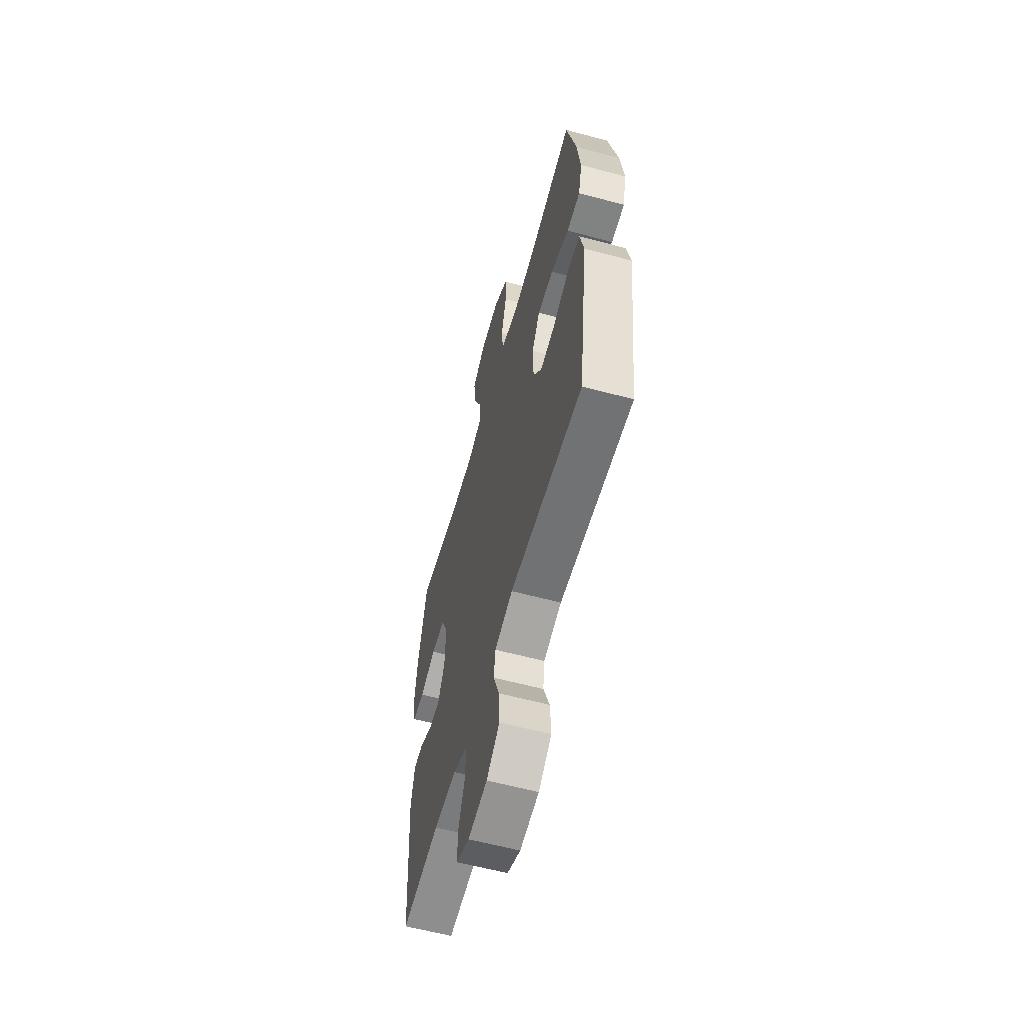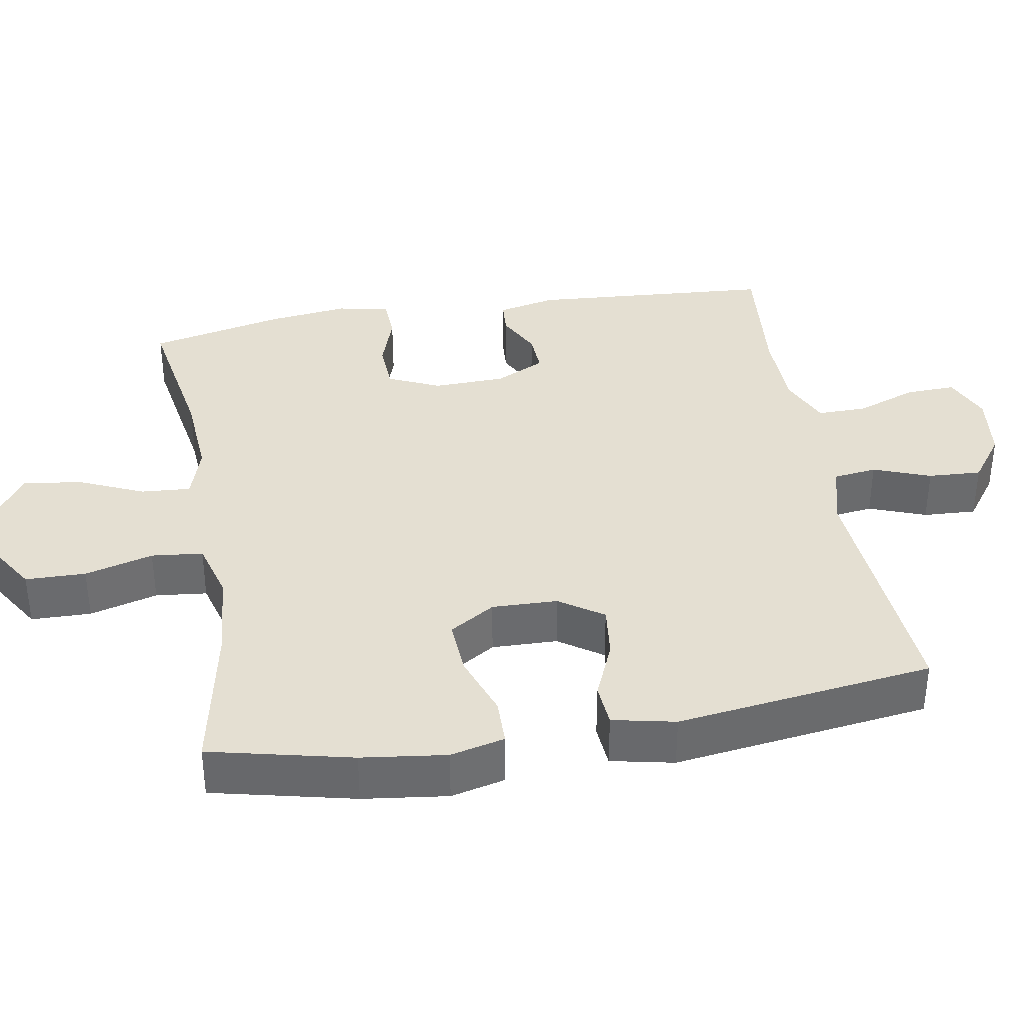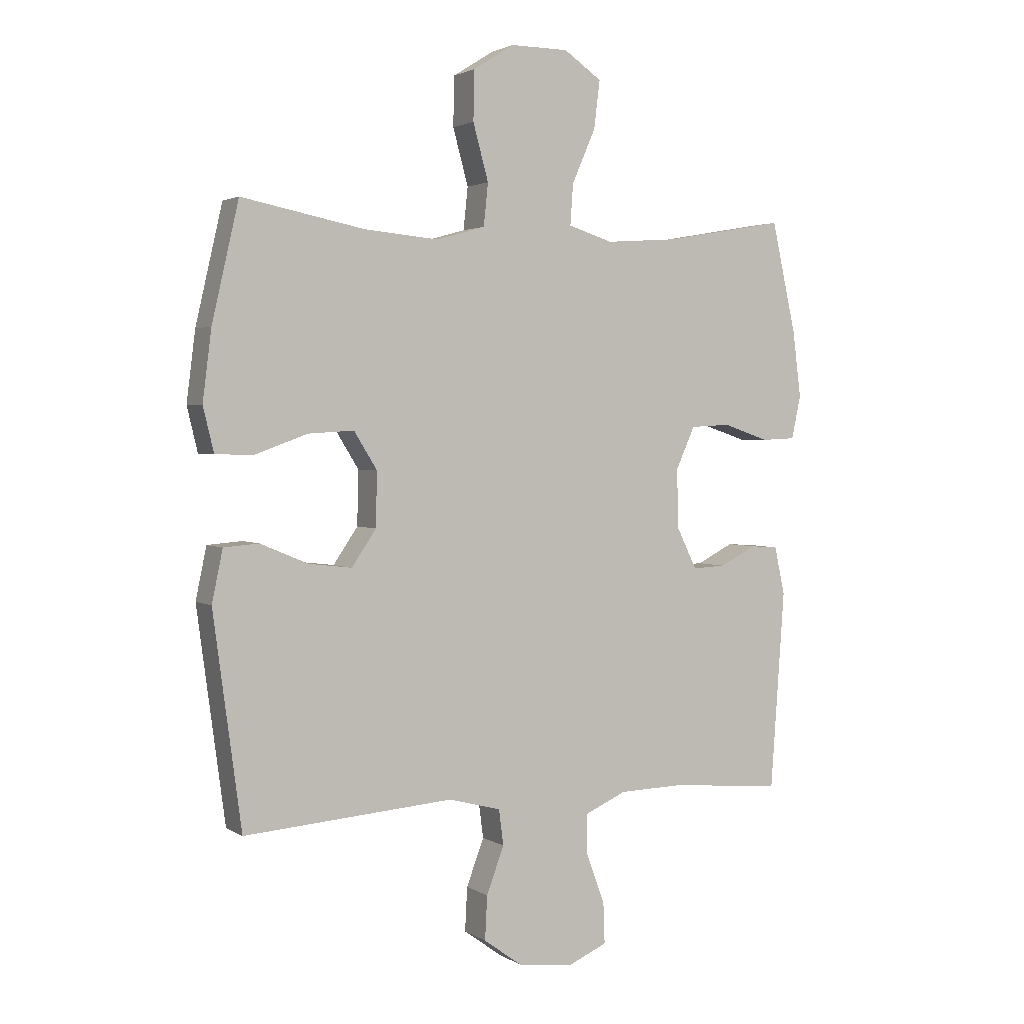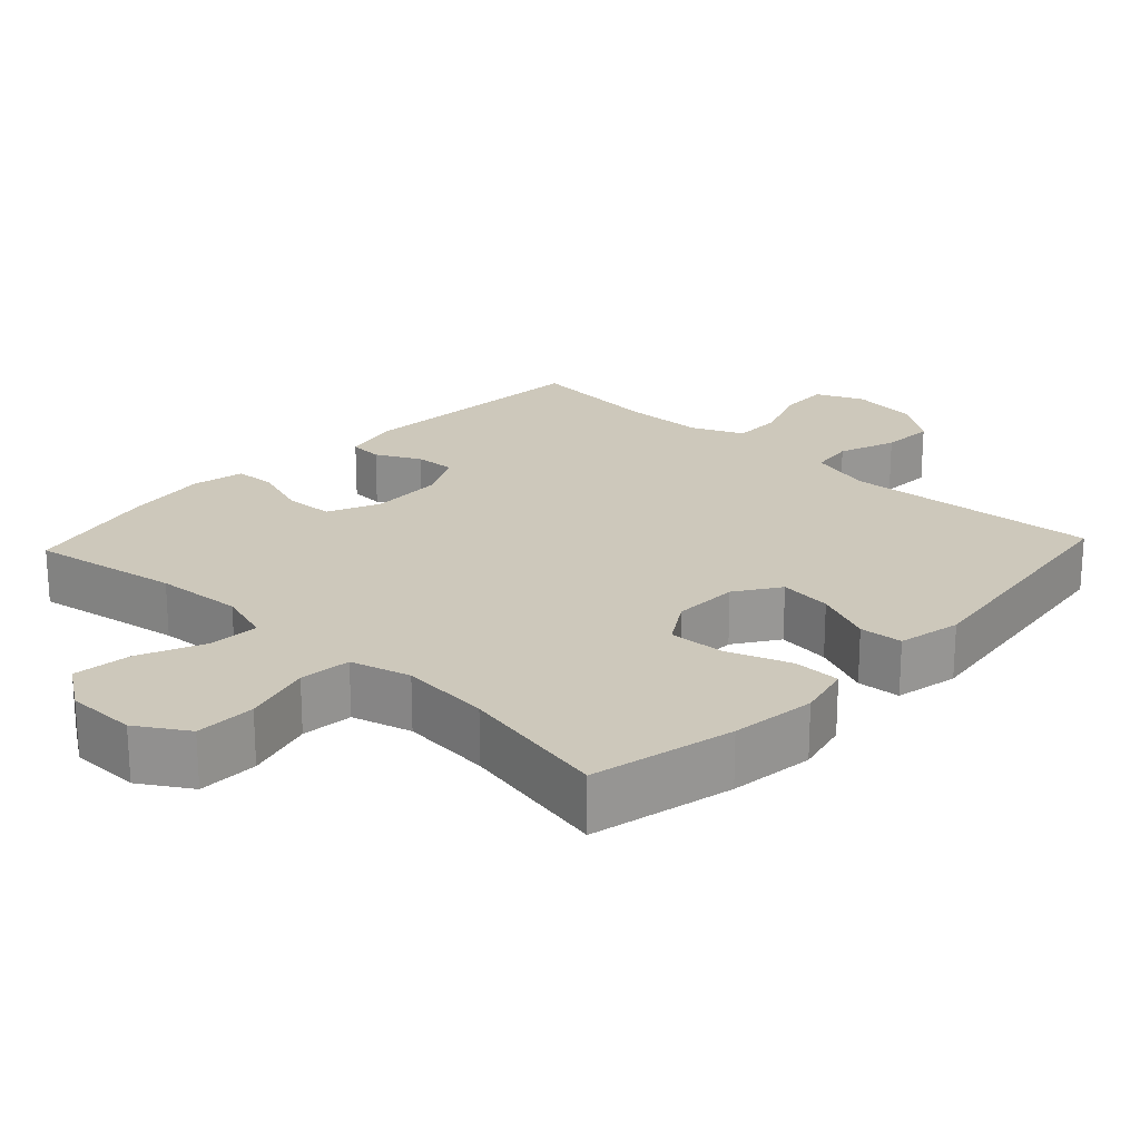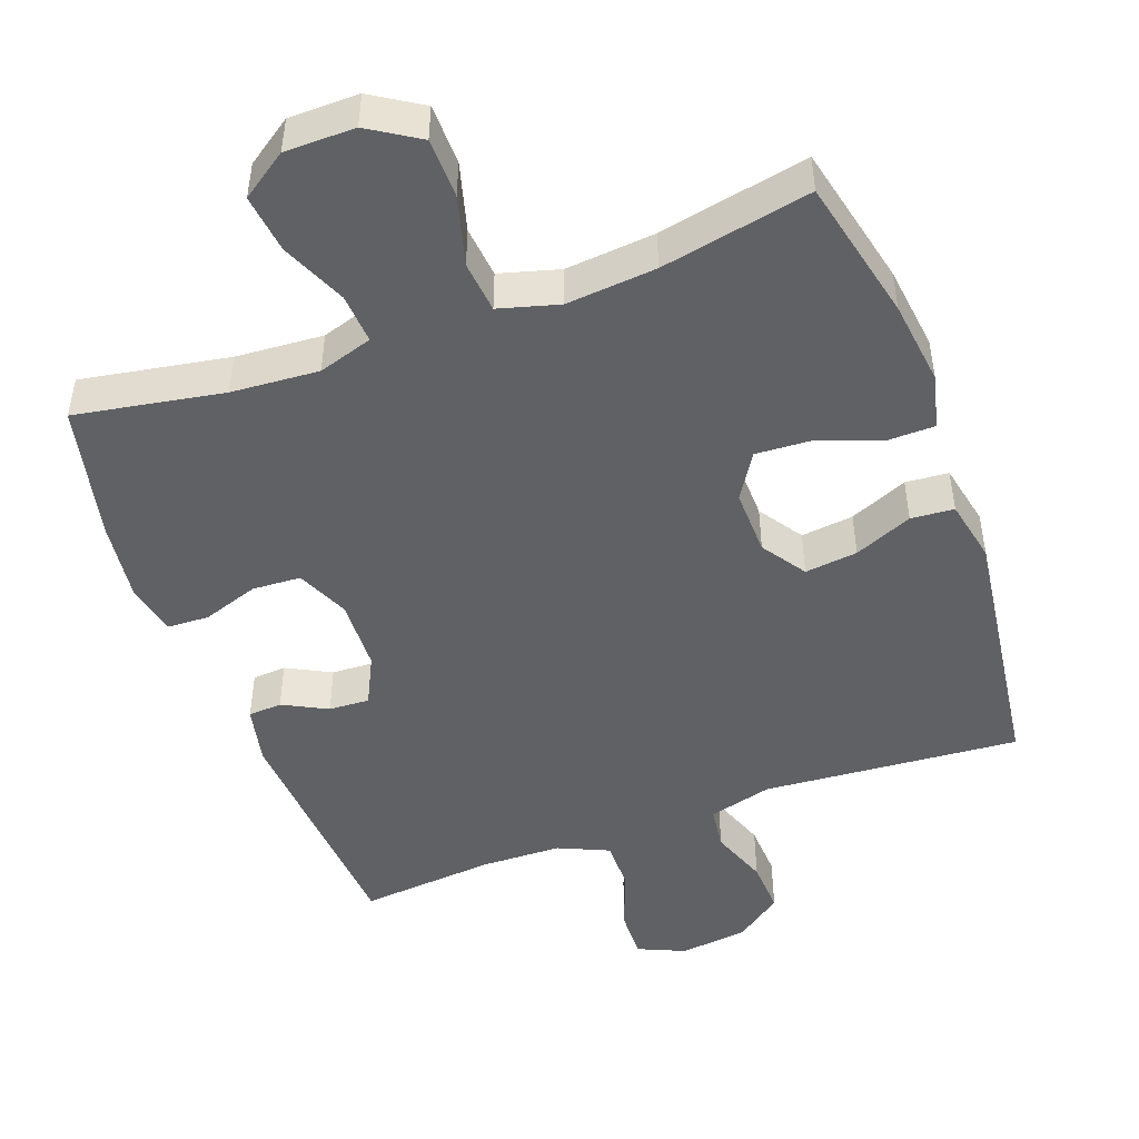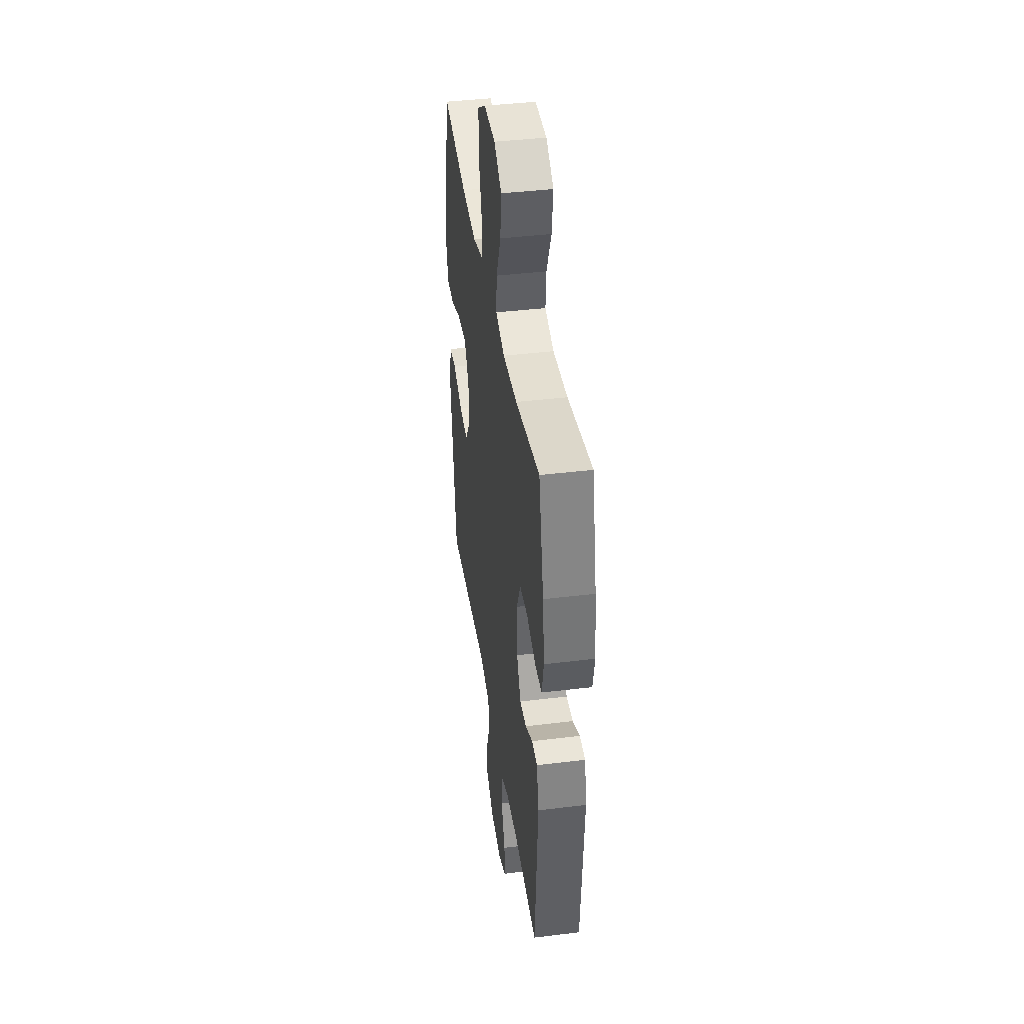
<metadata>
{"format":"obj","ext":"obj","renderer":"f3d","projection":"perspective","resolution":1024,"background":"white","views":[{"elev":-59.8,"azim":74.6,"up":"+Z"},{"elev":37.1,"azim":80.3,"up":"+Y"},{"elev":2.5,"azim":152.4,"up":"+Z"},{"elev":22.0,"azim":43.2,"up":"+Y"},{"elev":-48.2,"azim":20.1,"up":"+Y"},{"elev":40.9,"azim":-98.5,"up":"+Z"}]}
</metadata>
<code>
o path8240
v -0.5454 0.0375 0.3111
v -0.5597 0.0375 0.1966
v -0.5438 0.0375 0.1226
v -0.4847 0.0375 0.12
v -0.405 0.0375 0.1469
v -0.3359 0.0375 0.1433
v -0.3027 0.0375 0.06952
v -0.306 0.0375 -0.03318
v -0.3404 0.0375 -0.1033
v -0.3981 0.0375 -0.1004
v -0.461 0.0375 -0.06807
v -0.5088 0.0375 -0.07118
v -0.5269 0.0375 -0.1545
v -0.5027 0.0375 -0.4988
v -0.3105 0.0375 -0.4813
v -0.1965 0.0375 -0.4842
v -0.1243 0.0375 -0.5163
v -0.1251 0.0375 -0.587
v -0.157 0.0375 -0.6731
v -0.1595 0.0375 -0.7435
v -0.09218 0.0375 -0.773
v 0.004662 0.0375 -0.761
v 0.07083 0.0375 -0.7128
v 0.06689 0.0375 -0.6372
v 0.03661 0.0375 -0.5559
v 0.04458 0.0375 -0.4943
v 0.1352 0.0375 -0.4704
v 0.499 0.0375 -0.4988
v 0.5479 0.0375 -0.1324
v 0.5291 0.0375 -0.04274
v 0.4678 0.0375 -0.03791
v 0.3852 0.0375 -0.07272
v 0.3103 0.0375 -0.0814
v 0.2681 0.0375 -0.0192
v 0.2658 0.0375 0.07441
v 0.306 0.0375 0.139
v 0.3853 0.0375 0.1343
v 0.4755 0.0375 0.1016
v 0.5422 0.0375 0.1026
v 0.5608 0.0375 0.1799
v 0.5455 0.0375 0.3005
v 0.499 0.0375 0.5032
v 0.2856 0.0375 0.4609
v 0.1574 0.0375 0.4494
v 0.07247 0.0375 0.4732
v 0.06486 0.0375 0.5464
v 0.09145 0.0375 0.6437
v 0.0898 0.0375 0.7294
v 0.01828 0.0375 0.7743
v -0.08137 0.0375 0.7735
v -0.1466 0.0375 0.7284
v -0.1364 0.0375 0.6455
v -0.09555 0.0375 0.5524
v -0.0906 0.0375 0.4819
v -0.1677 0.0375 0.4576
v -0.292 0.0375 0.4663
v -0.5027 0.0375 0.5032
v -0.5454 -0.0375 0.3111
v -0.5597 -0.0375 0.1966
v -0.5438 -0.0375 0.1226
v -0.4847 -0.0375 0.12
v -0.405 -0.0375 0.1469
v -0.3359 -0.0375 0.1433
v -0.3027 -0.0375 0.06952
v -0.306 -0.0375 -0.03318
v -0.3404 -0.0375 -0.1033
v -0.3981 -0.0375 -0.1004
v -0.461 -0.0375 -0.06807
v -0.5088 -0.0375 -0.07118
v -0.5269 -0.0375 -0.1545
v -0.5027 -0.0375 -0.4988
v -0.3105 -0.0375 -0.4813
v -0.1965 -0.0375 -0.4842
v -0.1243 -0.0375 -0.5163
v -0.1251 -0.0375 -0.587
v -0.157 -0.0375 -0.6731
v -0.1595 -0.0375 -0.7435
v -0.09218 -0.0375 -0.773
v 0.004662 -0.0375 -0.761
v 0.07083 -0.0375 -0.7128
v 0.06689 -0.0375 -0.6372
v 0.03661 -0.0375 -0.5559
v 0.04458 -0.0375 -0.4943
v 0.1352 -0.0375 -0.4704
v 0.499 -0.0375 -0.4988
v 0.5479 -0.0375 -0.1324
v 0.5291 -0.0375 -0.04274
v 0.4678 -0.0375 -0.03791
v 0.3852 -0.0375 -0.07272
v 0.3103 -0.0375 -0.0814
v 0.2681 -0.0375 -0.0192
v 0.2658 -0.0375 0.07441
v 0.306 -0.0375 0.139
v 0.3853 -0.0375 0.1343
v 0.4755 -0.0375 0.1016
v 0.5422 -0.0375 0.1026
v 0.5608 -0.0375 0.1799
v 0.5455 -0.0375 0.3005
v 0.499 -0.0375 0.5032
v 0.2856 -0.0375 0.4609
v 0.1574 -0.0375 0.4494
v 0.07247 -0.0375 0.4732
v 0.06486 -0.0375 0.5464
v 0.09145 -0.0375 0.6437
v 0.0898 -0.0375 0.7294
v 0.01828 -0.0375 0.7743
v -0.08137 -0.0375 0.7735
v -0.1466 -0.0375 0.7284
v -0.1364 -0.0375 0.6455
v -0.09555 -0.0375 0.5524
v -0.0906 -0.0375 0.4819
v -0.1677 -0.0375 0.4576
v -0.292 -0.0375 0.4663
v -0.5027 -0.0375 0.5032
v -0.5454 0.0375 0.3111
v -0.5597 0.0375 0.1966
v -0.5438 0.0375 0.1226
v -0.5438 0.0375 0.1226
v -0.4847 0.0375 0.12
v -0.5088 0.0375 -0.07118
v -0.5088 0.0375 -0.07118
v -0.5269 0.0375 -0.1545
v -0.461 0.0375 -0.06807
v -0.5027 0.0375 0.5032
v -0.5027 0.0375 0.5032
v -0.5027 0.0375 -0.4988
v -0.5027 0.0375 -0.4988
v -0.405 0.0375 0.1469
v -0.3981 0.0375 -0.1004
v -0.3105 0.0375 -0.4813
v -0.292 0.0375 0.4663
v -0.3359 0.0375 0.1433
v -0.3359 0.0375 0.1433
v -0.3404 0.0375 -0.1033
v -0.3404 0.0375 -0.1033
v -0.306 0.0375 -0.03318
v -0.3027 0.0375 0.06952
v -0.1965 0.0375 -0.4842
v -0.1677 0.0375 0.4576
v -0.1243 0.0375 -0.5163
v -0.1243 0.0375 -0.5163
v -0.0906 0.0375 0.4819
v -0.0906 0.0375 0.4819
v -0.157 0.0375 -0.6731
v -0.1595 0.0375 -0.7435
v -0.1595 0.0375 -0.7435
v -0.09218 0.0375 -0.773
v -0.1251 0.0375 -0.587
v -0.08137 0.0375 0.7735
v -0.1466 0.0375 0.7284
v -0.1466 0.0375 0.7284
v -0.1364 0.0375 0.6455
v -0.09555 0.0375 0.5524
v 0.004662 0.0375 -0.761
v 0.01828 0.0375 0.7743
v 0.07083 0.0375 -0.7128
v 0.0898 0.0375 0.7294
v 0.03661 0.0375 -0.5559
v 0.04458 0.0375 -0.4943
v 0.04458 0.0375 -0.4943
v 0.06689 0.0375 -0.6372
v 0.1352 0.0375 -0.4704
v 0.09145 0.0375 0.6437
v 0.06486 0.0375 0.5464
v 0.07247 0.0375 0.4732
v 0.07247 0.0375 0.4732
v 0.1574 0.0375 0.4494
v 0.2856 0.0375 0.4609
v 0.2658 0.0375 0.07441
v 0.306 0.0375 0.139
v 0.306 0.0375 0.139
v 0.2681 0.0375 -0.0192
v 0.3103 0.0375 -0.0814
v 0.3103 0.0375 -0.0814
v 0.3853 0.0375 0.1343
v 0.3852 0.0375 -0.07272
v 0.4678 0.0375 -0.03791
v 0.4755 0.0375 0.1016
v 0.499 0.0375 0.5032
v 0.499 0.0375 0.5032
v 0.5291 0.0375 -0.04274
v 0.5291 0.0375 -0.04274
v 0.499 0.0375 -0.4988
v 0.499 0.0375 -0.4988
v 0.5422 0.0375 0.1026
v 0.5422 0.0375 0.1026
v 0.5455 0.0375 0.3005
v 0.5479 0.0375 -0.1324
v 0.5608 0.0375 0.1799
v -0.5454 -0.0375 0.3111
v -0.5597 -0.0375 0.1966
v -0.5438 -0.0375 0.1226
v -0.5438 -0.0375 0.1226
v -0.4847 -0.0375 0.12
v -0.5088 -0.0375 -0.07118
v -0.5088 -0.0375 -0.07118
v -0.5269 -0.0375 -0.1545
v -0.461 -0.0375 -0.06807
v -0.5027 -0.0375 0.5032
v -0.5027 -0.0375 0.5032
v -0.5027 -0.0375 -0.4988
v -0.5027 -0.0375 -0.4988
v -0.405 -0.0375 0.1469
v -0.3981 -0.0375 -0.1004
v -0.3105 -0.0375 -0.4813
v -0.292 -0.0375 0.4663
v -0.3359 -0.0375 0.1433
v -0.3359 -0.0375 0.1433
v -0.3404 -0.0375 -0.1033
v -0.3404 -0.0375 -0.1033
v -0.306 -0.0375 -0.03318
v -0.3027 -0.0375 0.06952
v -0.1965 -0.0375 -0.4842
v -0.1677 -0.0375 0.4576
v -0.1243 -0.0375 -0.5163
v -0.1243 -0.0375 -0.5163
v -0.0906 -0.0375 0.4819
v -0.0906 -0.0375 0.4819
v -0.157 -0.0375 -0.6731
v -0.1595 -0.0375 -0.7435
v -0.1595 -0.0375 -0.7435
v -0.09218 -0.0375 -0.773
v -0.1251 -0.0375 -0.587
v -0.08137 -0.0375 0.7735
v -0.1466 -0.0375 0.7284
v -0.1466 -0.0375 0.7284
v -0.1364 -0.0375 0.6455
v -0.09555 -0.0375 0.5524
v 0.004662 -0.0375 -0.761
v 0.01828 -0.0375 0.7743
v 0.07083 -0.0375 -0.7128
v 0.0898 -0.0375 0.7294
v 0.03661 -0.0375 -0.5559
v 0.04458 -0.0375 -0.4943
v 0.04458 -0.0375 -0.4943
v 0.06689 -0.0375 -0.6372
v 0.1352 -0.0375 -0.4704
v 0.09145 -0.0375 0.6437
v 0.06486 -0.0375 0.5464
v 0.07247 -0.0375 0.4732
v 0.07247 -0.0375 0.4732
v 0.1574 -0.0375 0.4494
v 0.2856 -0.0375 0.4609
v 0.2658 -0.0375 0.07441
v 0.306 -0.0375 0.139
v 0.306 -0.0375 0.139
v 0.2681 -0.0375 -0.0192
v 0.3103 -0.0375 -0.0814
v 0.3103 -0.0375 -0.0814
v 0.3853 -0.0375 0.1343
v 0.3852 -0.0375 -0.07272
v 0.4678 -0.0375 -0.03791
v 0.4755 -0.0375 0.1016
v 0.499 -0.0375 0.5032
v 0.499 -0.0375 0.5032
v 0.5291 -0.0375 -0.04274
v 0.5291 -0.0375 -0.04274
v 0.499 -0.0375 -0.4988
v 0.499 -0.0375 -0.4988
v 0.5422 -0.0375 0.1026
v 0.5422 -0.0375 0.1026
v 0.5455 -0.0375 0.3005
v 0.5479 -0.0375 -0.1324
v 0.5608 -0.0375 0.1799
f 230 227 238
f 213 209 205
f 240 217 212
f 224 227 230
f 262 243 250
f 206 207 214
f 256 252 263
f 244 240 212
f 253 264 250
f 264 262 250
f 234 209 213
f 239 217 240
f 227 228 238
f 250 243 245
f 229 219 222
f 244 242 240
f 190 206 199
f 251 263 252
f 207 206 203
f 260 264 253
f 205 197 201
f 243 242 245
f 190 203 206
f 197 198 195
f 197 204 198
f 205 204 197
f 245 242 244
f 225 227 224
f 214 212 217
f 234 211 209
f 234 213 215
f 236 223 229
f 209 204 205
f 237 247 234
f 247 212 211
f 212 214 207
f 254 243 262
f 194 191 192
f 251 248 258
f 232 230 238
f 203 191 194
f 258 248 237
f 191 203 190
f 238 228 239
f 234 215 233
f 215 223 233
f 233 223 236
f 236 229 231
f 222 219 220
f 239 228 217
f 223 219 229
f 263 251 258
f 247 211 234
f 247 237 248
f 244 212 247
f 1 2 59 58
f 2 118 193 59
f 3 4 61 60
f 121 13 70 196
f 11 12 69 68
f 125 1 58 200
f 13 127 202 70
f 4 5 62 61
f 10 11 68 67
f 14 15 72 71
f 56 57 114 113
f 5 133 208 62
f 135 10 67 210
f 8 9 66 65
f 6 7 64 63
f 15 16 73 72
f 7 8 65 64
f 55 56 113 112
f 16 141 216 73
f 143 55 112 218
f 19 146 221 76
f 20 21 78 77
f 18 19 76 75
f 50 151 226 107
f 51 52 109 108
f 52 53 110 109
f 17 18 75 74
f 53 54 111 110
f 21 22 79 78
f 49 50 107 106
f 22 23 80 79
f 48 49 106 105
f 25 160 235 82
f 24 25 82 81
f 23 24 81 80
f 26 27 84 83
f 47 48 105 104
f 46 47 104 103
f 166 46 103 241
f 44 45 102 101
f 43 44 101 100
f 35 171 246 92
f 34 35 92 91
f 174 34 91 249
f 36 37 94 93
f 32 33 90 89
f 31 32 89 88
f 37 38 95 94
f 180 43 100 255
f 182 31 88 257
f 27 184 259 84
f 38 186 261 95
f 41 42 99 98
f 29 30 87 86
f 28 29 86 85
f 40 41 98 97
f 39 40 97 96
f 155 163 152
f 138 130 134
f 165 137 142
f 149 155 152
f 187 175 168
f 131 139 132
f 181 188 177
f 169 137 165
f 178 175 189
f 189 175 187
f 159 138 134
f 164 165 142
f 152 163 153
f 175 170 168
f 154 147 144
f 169 165 167
f 115 124 131
f 176 177 188
f 132 128 131
f 185 178 189
f 130 126 122
f 168 170 167
f 115 131 128
f 122 120 123
f 122 123 129
f 130 122 129
f 170 169 167
f 150 149 152
f 139 142 137
f 159 134 136
f 159 140 138
f 161 154 148
f 134 130 129
f 162 159 172
f 172 136 137
f 137 132 139
f 179 187 168
f 119 117 116
f 176 183 173
f 157 163 155
f 128 119 116
f 183 162 173
f 116 115 128
f 163 164 153
f 159 158 140
f 140 158 148
f 158 161 148
f 161 156 154
f 147 145 144
f 164 142 153
f 148 154 144
f 188 183 176
f 172 159 136
f 172 173 162
f 169 172 137

</code>
